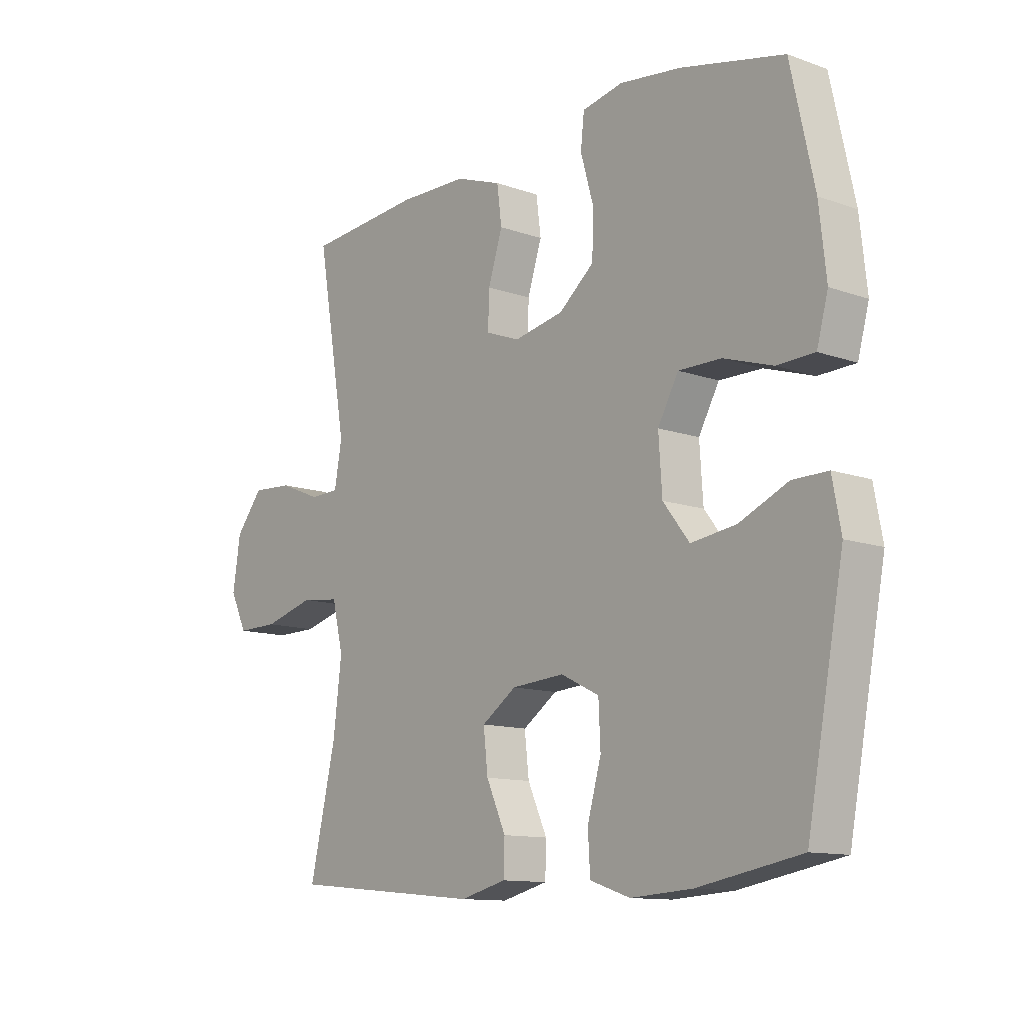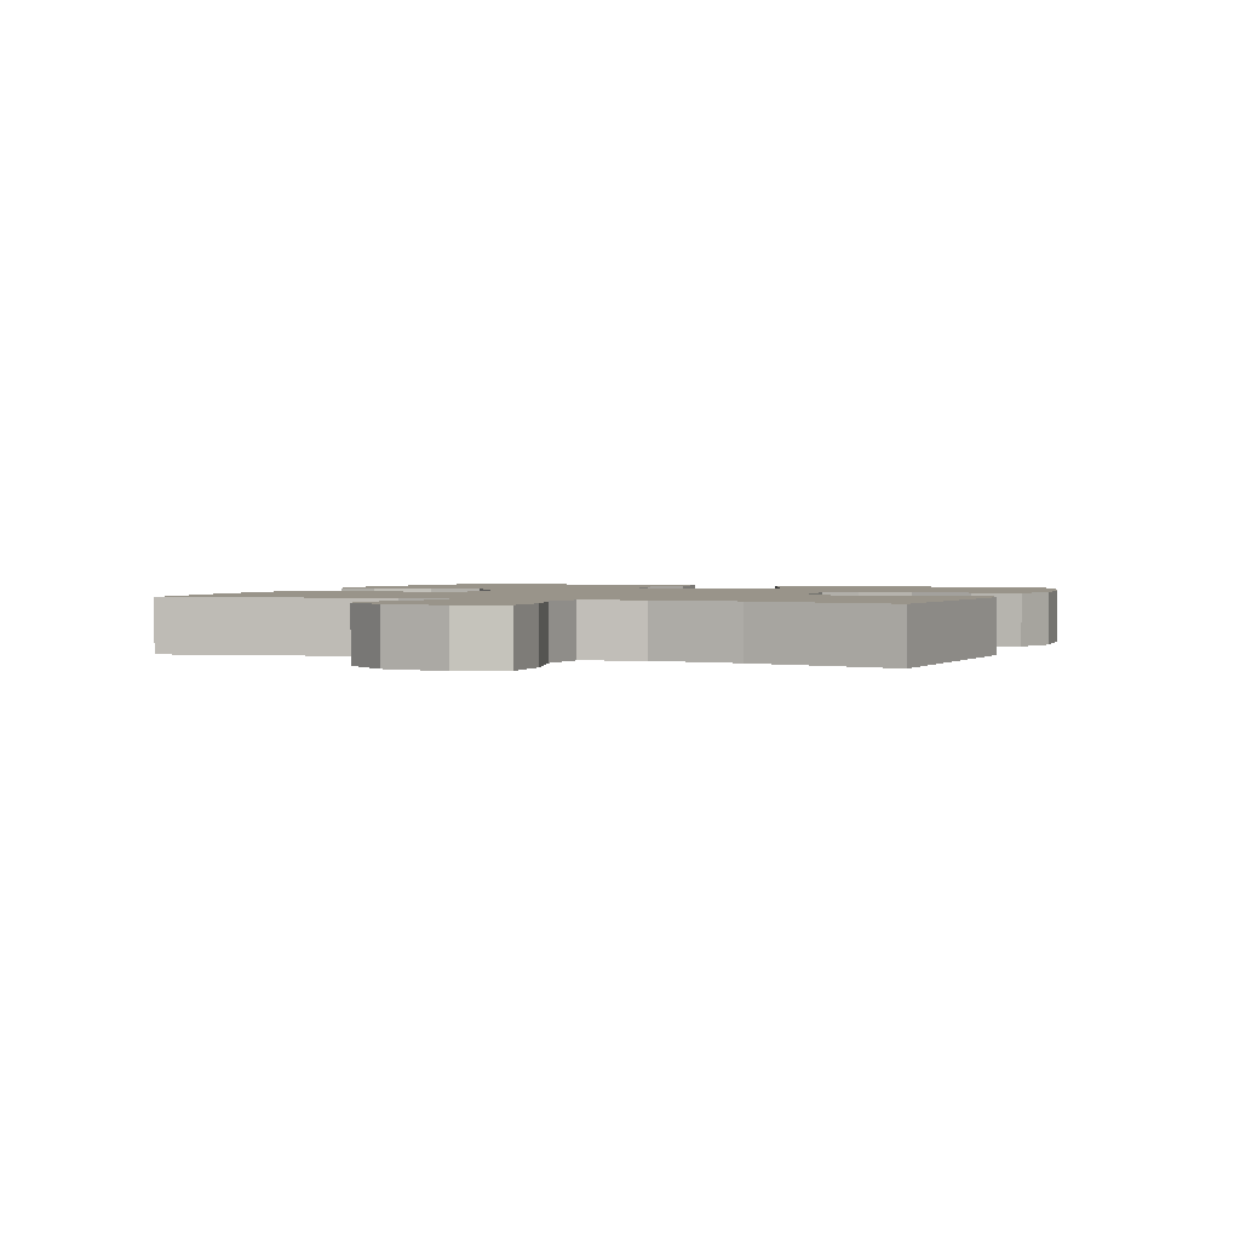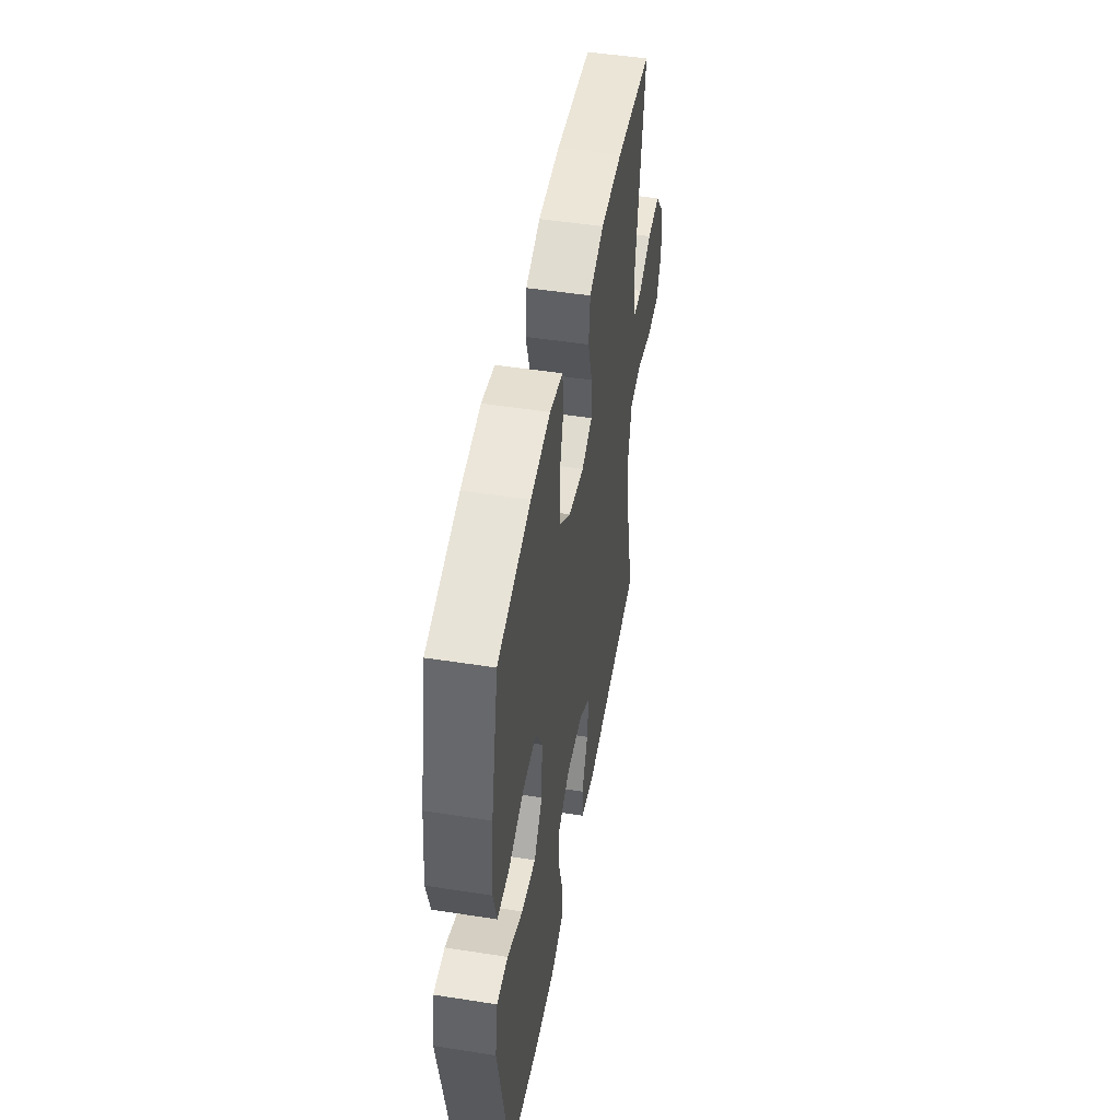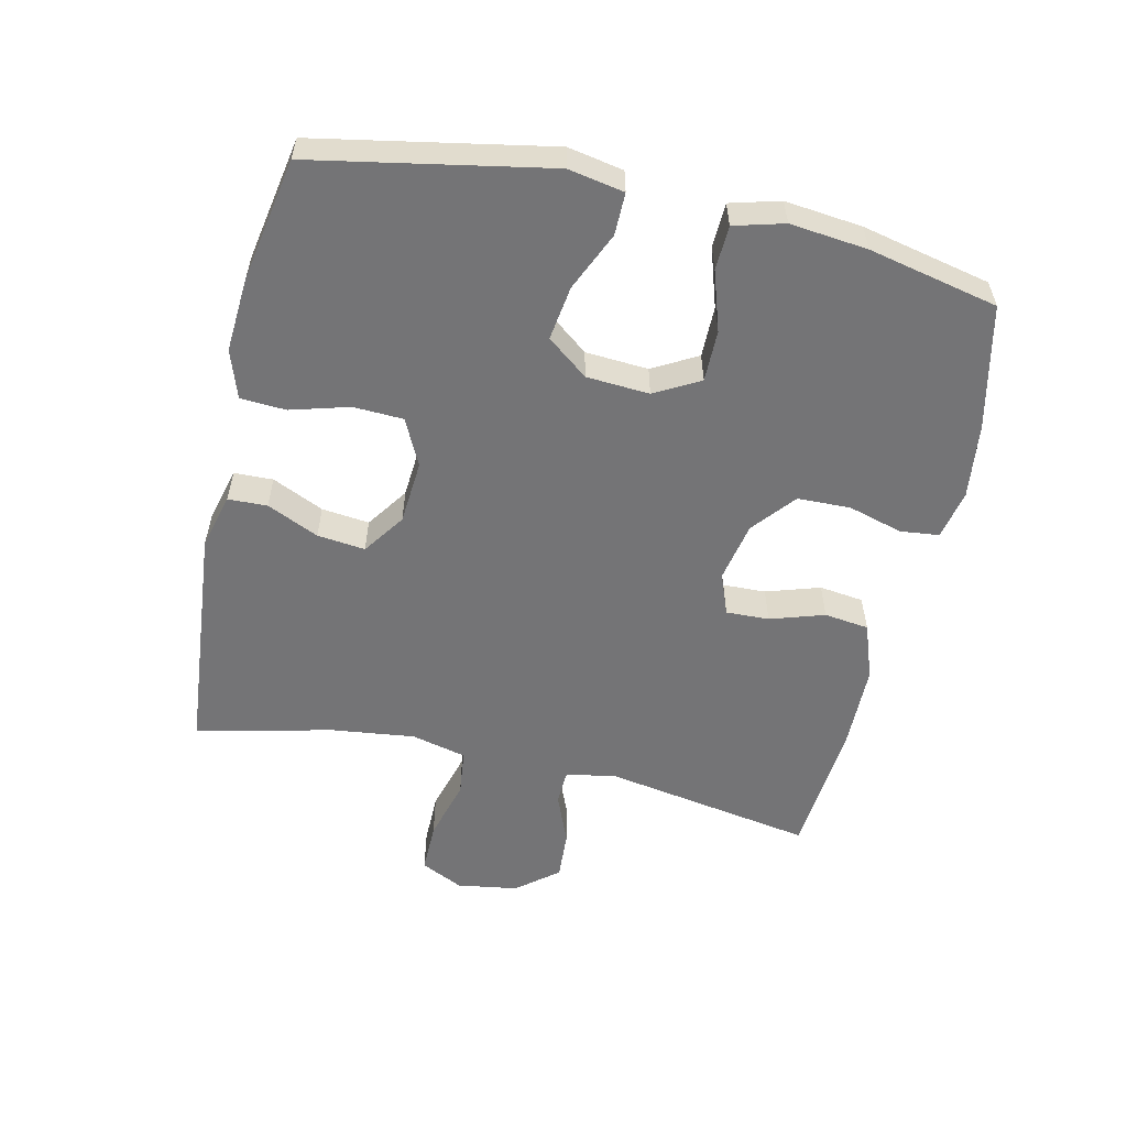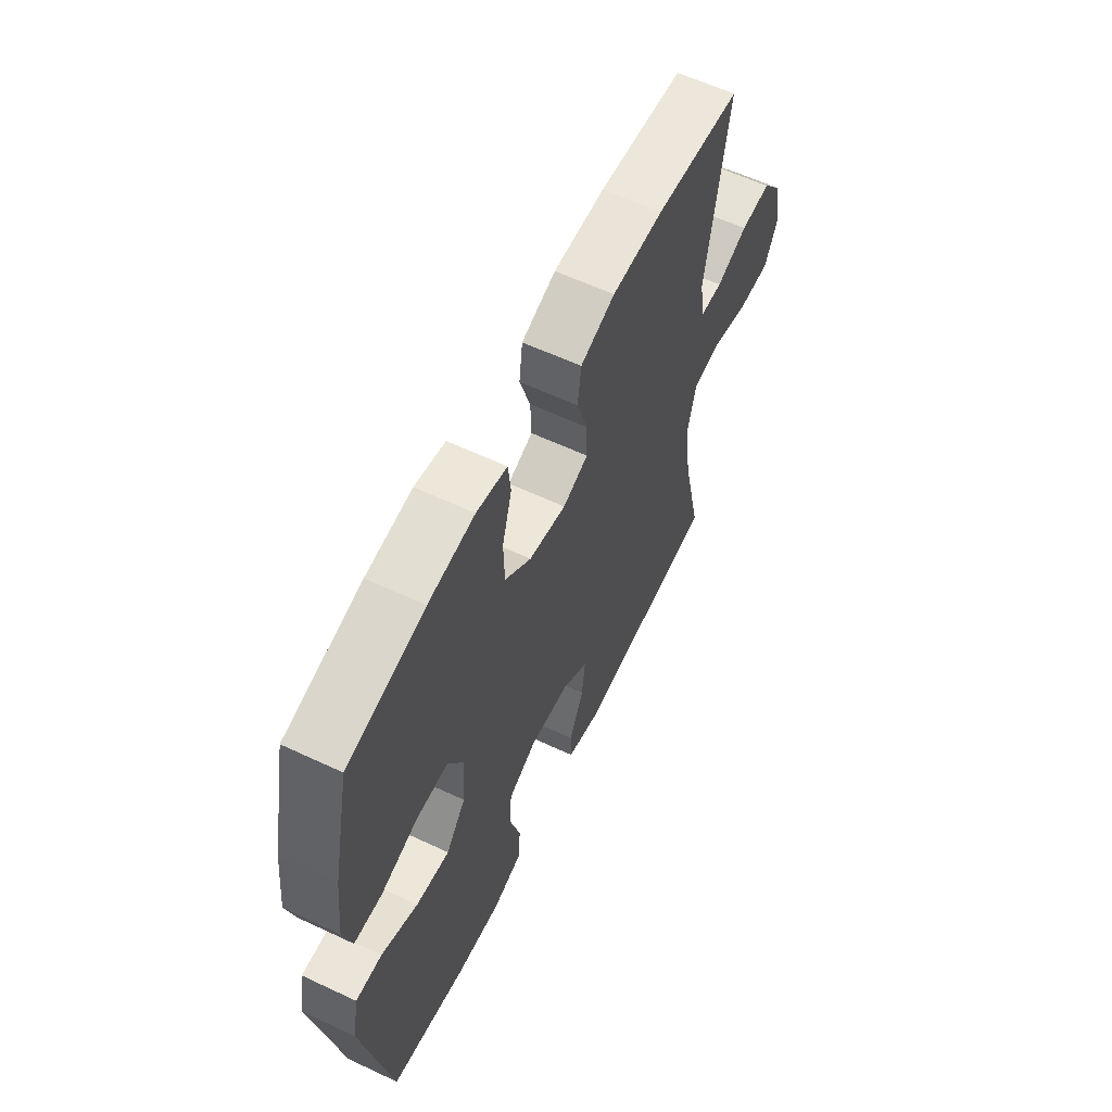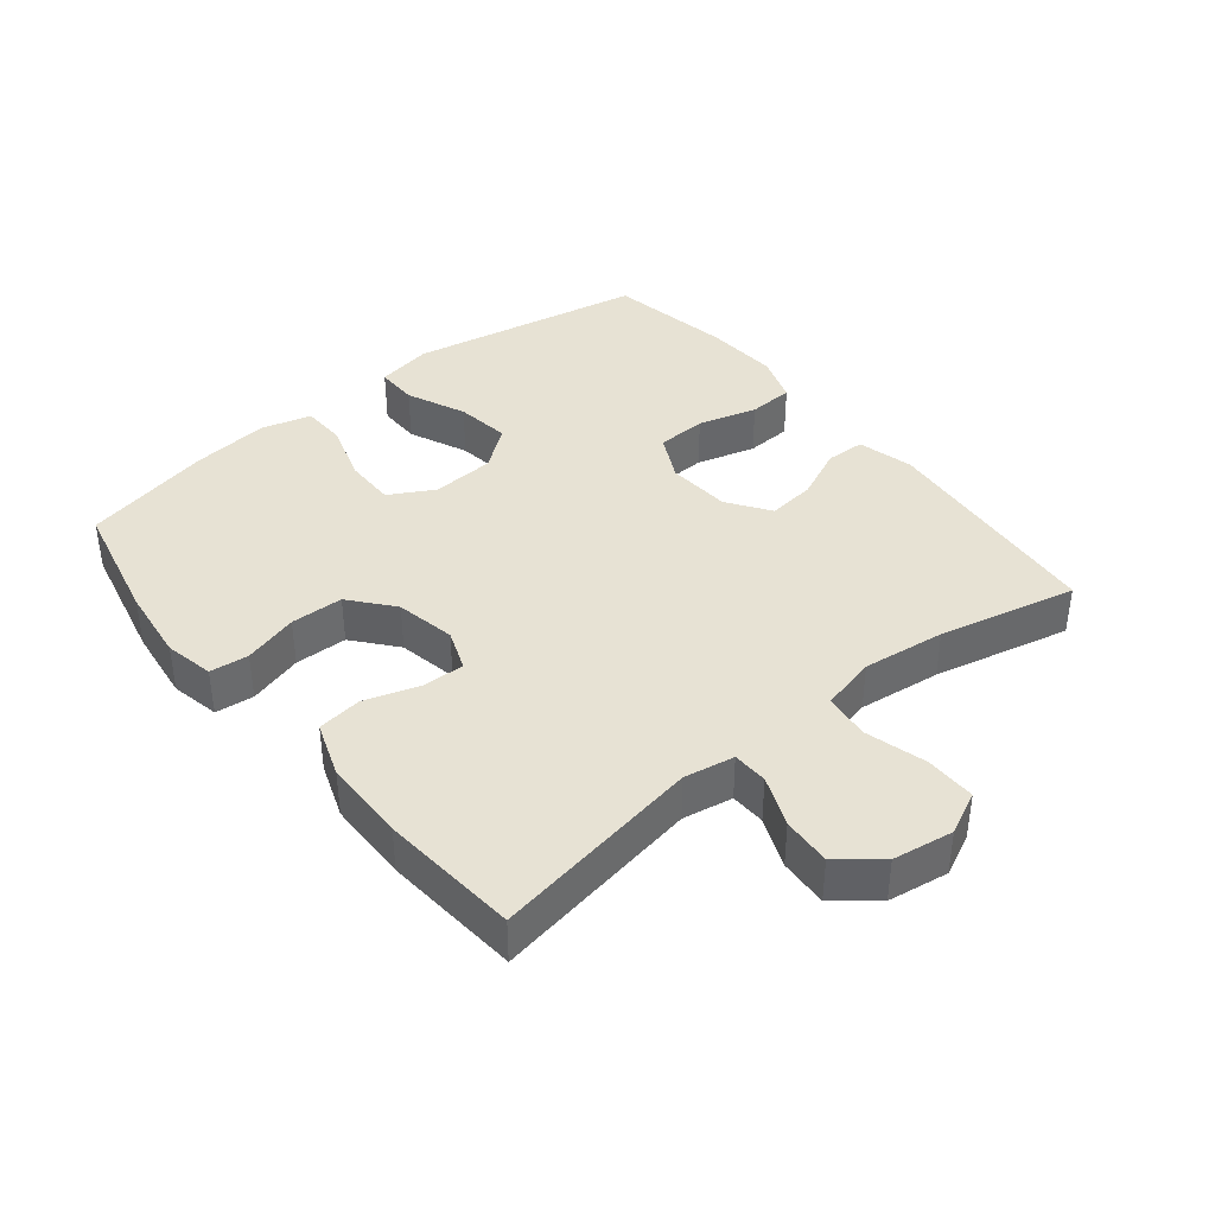
<metadata>
{"format":"obj","ext":"obj","renderer":"f3d","projection":"perspective","resolution":1024,"background":"white","views":[{"elev":-11.9,"azim":-130.3,"up":"+Z"},{"elev":1.9,"azim":110.2,"up":"+Y"},{"elev":48.5,"azim":-80.1,"up":"+Z"},{"elev":-56.3,"azim":-102.7,"up":"+Y"},{"elev":60.1,"azim":-64.3,"up":"+Z"},{"elev":39.7,"azim":51.1,"up":"+Y"}]}
</metadata>
<code>
o path436_path436.001
v -0.5569 0.0375 0.2983
v -0.5701 0.0375 0.1782
v -0.549 0.0375 0.1006
v -0.4797 0.0375 0.09795
v -0.3876 0.0375 0.1275
v -0.3077 0.0375 0.1277
v -0.2691 0.0375 0.05793
v -0.2756 0.0375 -0.03996
v -0.3247 0.0375 -0.1033
v -0.4089 0.0375 -0.09142
v -0.5002 0.0375 -0.0509
v -0.5656 0.0375 -0.05031
v -0.5817 0.0375 -0.1369
v -0.5131 0.0375 -0.5023
v -0.3209 0.0375 -0.5376
v -0.2061 0.0375 -0.5453
v -0.1313 0.0375 -0.5201
v -0.1273 0.0375 -0.4493
v -0.1531 0.0375 -0.358
v -0.1497 0.0375 -0.2807
v -0.07791 0.0375 -0.2452
v 0.02106 0.0375 -0.2527
v 0.08625 0.0375 -0.298
v 0.0779 0.0375 -0.3722
v 0.04136 0.0375 -0.4527
v 0.04329 0.0375 -0.5135
v 0.1296 0.0375 -0.5357
v 0.4886 0.0375 -0.5023
v 0.4397 0.0375 -0.289
v 0.4241 0.0375 -0.1606
v 0.4447 0.0375 -0.07502
v 0.5165 0.0375 -0.06636
v 0.6113 0.0375 -0.09282
v 0.6899 0.0375 -0.09357
v 0.7215 0.0375 -0.02763
v 0.707 0.0375 0.06651
v 0.6558 0.0375 0.1305
v 0.5797 0.0375 0.1258
v 0.5014 0.0375 0.09391
v 0.4465 0.0375 0.09592
v 0.4327 0.0375 0.1742
v 0.4886 0.0375 0.4996
v 0.274 0.0375 0.5185
v 0.1447 0.0375 0.5166
v 0.05844 0.0375 0.4857
v 0.04956 0.0375 0.4164
v 0.0765 0.0375 0.3323
v 0.07867 0.0375 0.2653
v 0.01493 0.0375 0.241
v -0.07809 0.0375 0.2594
v -0.1443 0.0375 0.3145
v -0.1465 0.0375 0.3964
v -0.1225 0.0375 0.4811
v -0.129 0.0375 0.5412
v -0.2054 0.0375 0.5571
v -0.3208 0.0375 0.5426
v -0.5131 0.0375 0.4996
v -0.5569 -0.0375 0.2983
v -0.5701 -0.0375 0.1782
v -0.549 -0.0375 0.1006
v -0.4797 -0.0375 0.09795
v -0.3876 -0.0375 0.1275
v -0.3077 -0.0375 0.1277
v -0.2691 -0.0375 0.05793
v -0.2756 -0.0375 -0.03996
v -0.3247 -0.0375 -0.1033
v -0.4089 -0.0375 -0.09142
v -0.5002 -0.0375 -0.0509
v -0.5656 -0.0375 -0.05031
v -0.5817 -0.0375 -0.1369
v -0.5131 -0.0375 -0.5023
v -0.3209 -0.0375 -0.5376
v -0.2061 -0.0375 -0.5453
v -0.1313 -0.0375 -0.5201
v -0.1273 -0.0375 -0.4493
v -0.1531 -0.0375 -0.358
v -0.1497 -0.0375 -0.2807
v -0.07791 -0.0375 -0.2452
v 0.02106 -0.0375 -0.2527
v 0.08625 -0.0375 -0.298
v 0.0779 -0.0375 -0.3722
v 0.04136 -0.0375 -0.4527
v 0.04329 -0.0375 -0.5135
v 0.1296 -0.0375 -0.5357
v 0.4886 -0.0375 -0.5023
v 0.4397 -0.0375 -0.289
v 0.4241 -0.0375 -0.1606
v 0.4447 -0.0375 -0.07502
v 0.5165 -0.0375 -0.06636
v 0.6113 -0.0375 -0.09282
v 0.6899 -0.0375 -0.09357
v 0.7215 -0.0375 -0.02763
v 0.707 -0.0375 0.06651
v 0.6558 -0.0375 0.1305
v 0.5797 -0.0375 0.1258
v 0.5014 -0.0375 0.09391
v 0.4465 -0.0375 0.09592
v 0.4327 -0.0375 0.1742
v 0.4886 -0.0375 0.4996
v 0.274 -0.0375 0.5185
v 0.1447 -0.0375 0.5166
v 0.05844 -0.0375 0.4857
v 0.04956 -0.0375 0.4164
v 0.0765 -0.0375 0.3323
v 0.07867 -0.0375 0.2653
v 0.01493 -0.0375 0.241
v -0.07809 -0.0375 0.2594
v -0.1443 -0.0375 0.3145
v -0.1465 -0.0375 0.3964
v -0.1225 -0.0375 0.4811
v -0.129 -0.0375 0.5412
v -0.2054 -0.0375 0.5571
v -0.3208 -0.0375 0.5426
v -0.5131 -0.0375 0.4996
v -0.5656 0.0375 -0.05031
v -0.5656 0.0375 -0.05031
v -0.5817 0.0375 -0.1369
v -0.5569 0.0375 0.2983
v -0.5701 0.0375 0.1782
v -0.549 0.0375 0.1006
v -0.549 0.0375 0.1006
v -0.5002 0.0375 -0.0509
v -0.4797 0.0375 0.09795
v -0.5131 0.0375 -0.5023
v -0.5131 0.0375 -0.5023
v -0.5131 0.0375 0.4996
v -0.5131 0.0375 0.4996
v -0.4089 0.0375 -0.09142
v -0.3876 0.0375 0.1275
v -0.3209 0.0375 -0.5376
v -0.3208 0.0375 0.5426
v -0.3247 0.0375 -0.1033
v -0.3247 0.0375 -0.1033
v -0.3077 0.0375 0.1277
v -0.3077 0.0375 0.1277
v -0.2756 0.0375 -0.03996
v -0.2061 0.0375 -0.5453
v -0.2054 0.0375 0.5571
v -0.2691 0.0375 0.05793
v -0.1313 0.0375 -0.5201
v -0.1313 0.0375 -0.5201
v -0.129 0.0375 0.5412
v -0.129 0.0375 0.5412
v -0.1531 0.0375 -0.358
v -0.1497 0.0375 -0.2807
v -0.1497 0.0375 -0.2807
v -0.1273 0.0375 -0.4493
v -0.1443 0.0375 0.3145
v -0.1465 0.0375 0.3964
v -0.07791 0.0375 -0.2452
v -0.1225 0.0375 0.4811
v -0.07809 0.0375 0.2594
v 0.01493 0.0375 0.241
v 0.02106 0.0375 -0.2527
v 0.07867 0.0375 0.2653
v 0.07867 0.0375 0.2653
v 0.08625 0.0375 -0.298
v 0.08625 0.0375 -0.298
v 0.0779 0.0375 -0.3722
v 0.04136 0.0375 -0.4527
v 0.04329 0.0375 -0.5135
v 0.04329 0.0375 -0.5135
v 0.1296 0.0375 -0.5357
v 0.05844 0.0375 0.4857
v 0.05844 0.0375 0.4857
v 0.04956 0.0375 0.4164
v 0.0765 0.0375 0.3323
v 0.1447 0.0375 0.5166
v 0.274 0.0375 0.5185
v 0.4886 0.0375 0.4996
v 0.4886 0.0375 0.4996
v 0.4241 0.0375 -0.1606
v 0.4447 0.0375 -0.07502
v 0.4447 0.0375 -0.07502
v 0.4397 0.0375 -0.289
v 0.4465 0.0375 0.09592
v 0.4465 0.0375 0.09592
v 0.4327 0.0375 0.1742
v 0.5165 0.0375 -0.06636
v 0.5014 0.0375 0.09391
v 0.4886 0.0375 -0.5023
v 0.4886 0.0375 -0.5023
v 0.5797 0.0375 0.1258
v 0.6113 0.0375 -0.09282
v 0.6558 0.0375 0.1305
v 0.6899 0.0375 -0.09357
v 0.6899 0.0375 -0.09357
v 0.707 0.0375 0.06651
v 0.7215 0.0375 -0.02763
v -0.5656 -0.0375 -0.05031
v -0.5656 -0.0375 -0.05031
v -0.5817 -0.0375 -0.1369
v -0.5569 -0.0375 0.2983
v -0.5701 -0.0375 0.1782
v -0.549 -0.0375 0.1006
v -0.549 -0.0375 0.1006
v -0.5002 -0.0375 -0.0509
v -0.4797 -0.0375 0.09795
v -0.5131 -0.0375 -0.5023
v -0.5131 -0.0375 -0.5023
v -0.5131 -0.0375 0.4996
v -0.5131 -0.0375 0.4996
v -0.4089 -0.0375 -0.09142
v -0.3876 -0.0375 0.1275
v -0.3209 -0.0375 -0.5376
v -0.3208 -0.0375 0.5426
v -0.3247 -0.0375 -0.1033
v -0.3247 -0.0375 -0.1033
v -0.3077 -0.0375 0.1277
v -0.3077 -0.0375 0.1277
v -0.2756 -0.0375 -0.03996
v -0.2061 -0.0375 -0.5453
v -0.2054 -0.0375 0.5571
v -0.2691 -0.0375 0.05793
v -0.1313 -0.0375 -0.5201
v -0.1313 -0.0375 -0.5201
v -0.129 -0.0375 0.5412
v -0.129 -0.0375 0.5412
v -0.1531 -0.0375 -0.358
v -0.1497 -0.0375 -0.2807
v -0.1497 -0.0375 -0.2807
v -0.1273 -0.0375 -0.4493
v -0.1443 -0.0375 0.3145
v -0.1465 -0.0375 0.3964
v -0.07791 -0.0375 -0.2452
v -0.1225 -0.0375 0.4811
v -0.07809 -0.0375 0.2594
v 0.01493 -0.0375 0.241
v 0.02106 -0.0375 -0.2527
v 0.07867 -0.0375 0.2653
v 0.07867 -0.0375 0.2653
v 0.08625 -0.0375 -0.298
v 0.08625 -0.0375 -0.298
v 0.0779 -0.0375 -0.3722
v 0.04136 -0.0375 -0.4527
v 0.04329 -0.0375 -0.5135
v 0.04329 -0.0375 -0.5135
v 0.1296 -0.0375 -0.5357
v 0.05844 -0.0375 0.4857
v 0.05844 -0.0375 0.4857
v 0.04956 -0.0375 0.4164
v 0.0765 -0.0375 0.3323
v 0.1447 -0.0375 0.5166
v 0.274 -0.0375 0.5185
v 0.4886 -0.0375 0.4996
v 0.4886 -0.0375 0.4996
v 0.4241 -0.0375 -0.1606
v 0.4447 -0.0375 -0.07502
v 0.4447 -0.0375 -0.07502
v 0.4397 -0.0375 -0.289
v 0.4465 -0.0375 0.09592
v 0.4465 -0.0375 0.09592
v 0.4327 -0.0375 0.1742
v 0.5165 -0.0375 -0.06636
v 0.5014 -0.0375 0.09391
v 0.4886 -0.0375 -0.5023
v 0.4886 -0.0375 -0.5023
v 0.5797 -0.0375 0.1258
v 0.6113 -0.0375 -0.09282
v 0.6558 -0.0375 0.1305
v 0.6899 -0.0375 -0.09357
v 0.6899 -0.0375 -0.09357
v 0.707 -0.0375 0.06651
v 0.7215 -0.0375 -0.02763
f 242 243 241
f 248 229 247
f 234 235 238
f 193 206 201
f 230 229 248
f 211 225 214
f 195 198 194
f 207 220 211
f 206 224 213
f 228 225 229
f 197 192 203
f 203 199 207
f 229 232 247
f 244 253 245
f 254 259 258
f 242 230 253
f 205 207 199
f 230 248 251
f 206 223 224
f 209 223 204
f 194 204 193
f 258 259 263
f 212 219 205
f 192 199 203
f 215 222 212
f 251 248 255
f 220 207 219
f 250 234 238
f 228 229 230
f 214 225 228
f 250 238 256
f 247 232 250
f 190 192 197
f 238 235 236
f 264 259 261
f 230 251 253
f 214 228 227
f 204 194 198
f 204 223 193
f 263 259 264
f 219 207 205
f 213 226 217
f 224 226 213
f 193 223 206
f 255 254 258
f 244 242 253
f 258 263 260
f 255 248 254
f 219 212 222
f 209 227 223
f 225 211 220
f 243 242 244
f 250 232 234
f 214 227 209
f 241 243 239
f 116 13 70 191
f 1 2 59 58
f 2 121 196 59
f 11 12 69 68
f 3 4 61 60
f 13 125 200 70
f 127 1 58 202
f 10 11 68 67
f 4 5 62 61
f 14 15 72 71
f 56 57 114 113
f 133 10 67 208
f 5 135 210 62
f 8 9 66 65
f 15 16 73 72
f 55 56 113 112
f 6 7 64 63
f 7 8 65 64
f 16 141 216 73
f 143 55 112 218
f 19 146 221 76
f 18 19 76 75
f 17 18 75 74
f 51 52 109 108
f 20 21 78 77
f 53 54 111 110
f 52 53 110 109
f 50 51 108 107
f 49 50 107 106
f 21 22 79 78
f 156 49 106 231
f 22 158 233 79
f 24 25 82 81
f 25 162 237 82
f 26 27 84 83
f 165 46 103 240
f 46 47 104 103
f 44 45 102 101
f 47 48 105 104
f 23 24 81 80
f 43 44 101 100
f 171 43 100 246
f 30 174 249 87
f 29 30 87 86
f 177 41 98 252
f 31 32 89 88
f 39 40 97 96
f 182 29 86 257
f 27 28 85 84
f 41 42 99 98
f 38 39 96 95
f 32 33 90 89
f 37 38 95 94
f 33 187 262 90
f 36 37 94 93
f 35 36 93 92
f 34 35 92 91
f 167 166 168
f 173 172 154
f 159 163 160
f 118 126 131
f 155 173 154
f 136 139 150
f 120 119 123
f 132 136 145
f 131 138 149
f 153 154 150
f 122 128 117
f 128 132 124
f 154 172 157
f 169 170 178
f 179 183 184
f 167 178 155
f 130 124 132
f 155 176 173
f 131 149 148
f 134 129 148
f 119 118 129
f 183 188 184
f 137 130 144
f 117 128 124
f 140 137 147
f 176 180 173
f 145 144 132
f 175 163 159
f 153 155 154
f 139 153 150
f 175 181 163
f 172 175 157
f 115 122 117
f 163 161 160
f 189 186 184
f 155 178 176
f 139 152 153
f 129 123 119
f 129 118 148
f 188 189 184
f 144 130 132
f 138 142 151
f 149 138 151
f 118 131 148
f 180 183 179
f 169 178 167
f 183 185 188
f 180 179 173
f 144 147 137
f 134 148 152
f 150 145 136
f 168 169 167
f 175 159 157
f 139 134 152
f 166 164 168

</code>
